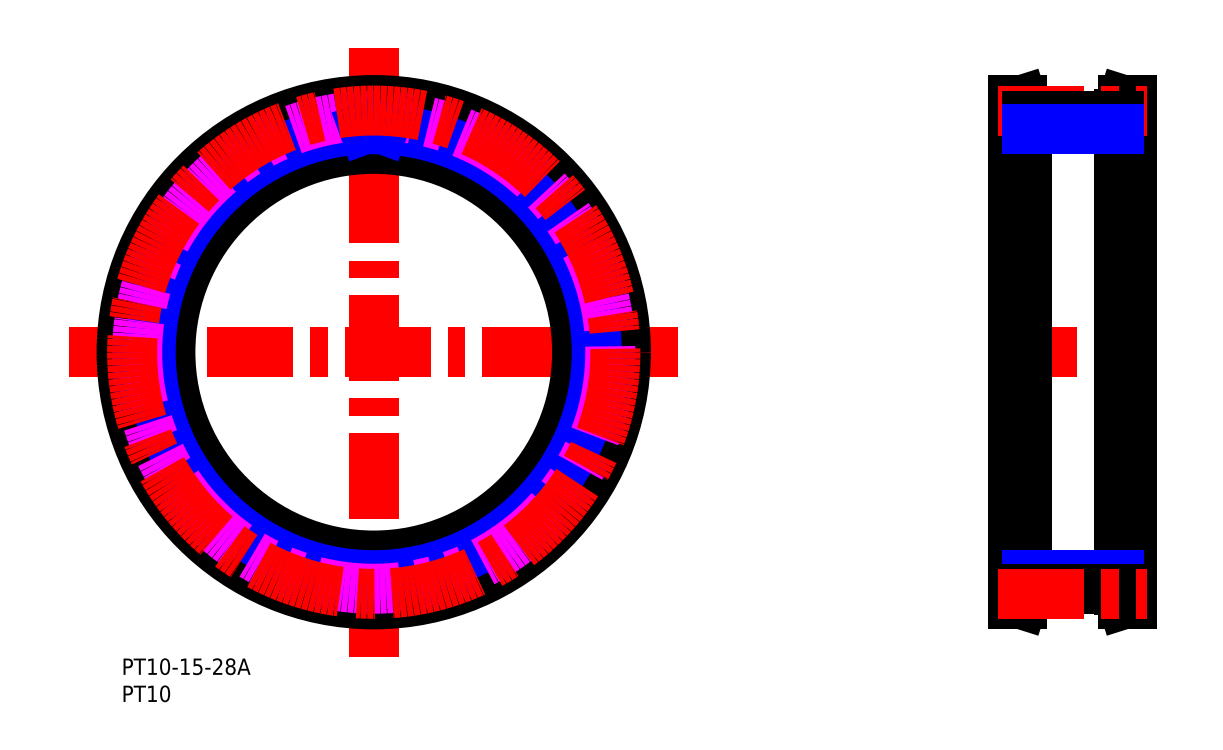
<metadata>
{"format":"dxf","ext":"dxf","renderer":"ezdxf+matplotlib","layout":"modelspace","background":"white","min_lineweight":24,"dpi":150}
</metadata>
<code>
0
SECTION
2
ENTITIES
0
TEXT
8
MSM_PART_NUMBER
10
0
20
-3
30
0
40
3
1
PT10-15-28A
0
TEXT
8
MSM_PART_NUMBER
10
0
20
-8
30
0
40
3
1
PT10
0
CIRCLE
8
MSM_DASHED
10
46.5
20
56.5
30
0
40
43.9
0
ARC
8
MSM_DASHED
10
46.5
20
56.5
30
0
40
41.13
50
358.1
51
1.934
0
LINE
8
MSM_DASHED
10
87.31
20
63.89
30
0
11
89.17
21
63.66
31
0
0
ARC
8
MSM_DASHED
10
88.1
20
55.1
30
0
40
0.5
50
178.1
51
250
0
LINE
8
MSM_DASHED
10
87.93
20
54.63
30
0
11
89.69
21
53.98
31
0
0
ARC
8
MSM_DASHED
10
86.75
20
67.13
30
0
40
0.5
50
122.9
51
194.8
0
LINE
8
MSM_DASHED
10
88.05
20
68.56
30
0
11
86.47
21
67.55
31
0
0
ARC
8
MSM_DASHED
10
46.5
20
56.5
30
0
40
41.12
50
10.92
51
14.79
0
ARC
8
MSM_DASHED
10
89.52
20
53.51
30
0
40
0.5
50
356
51
70
0
LINE
8
MSM_DASHED
10
84.64
20
72.79
30
0
11
86.51
21
72.97
31
0
0
ARC
8
MSM_DASHED
10
87.78
20
44.02
30
0
40
0.5
50
343.2
51
57.14
0
ARC
8
MSM_DASHED
10
87.37
20
64.39
30
0
40
0.5
50
190.9
51
262.9
0
ARC
8
MSM_DASHED
10
86.75
20
45.87
30
0
40
0.5
50
165.2
51
237.1
0
ARC
8
MSM_DASHED
10
88.1
20
57.9
30
0
40
0.5
50
110
51
181.9
0
LINE
8
MSM_DASHED
10
89.69
20
59.02
30
0
11
87.93
21
58.37
31
0
0
ARC
8
MSM_DASHED
10
89.52
20
59.49
30
0
40
0.5
50
290
51
3.97
0
ARC
8
MSM_DASHED
10
89.11
20
63.16
30
0
40
0.5
50
8.887
51
82.86
0
ARC
8
MSM_DASHED
10
46.5
20
56.5
30
0
40
41.12
50
178.1
51
181.9
0
ARC
8
MSM_DASHED
10
4.899
20
55.1
30
0
40
0.5
50
290
51
1.934
0
LINE
8
MSM_DASHED
10
3.307
20
53.98
30
0
11
5.07
21
54.63
31
0
0
ARC
8
MSM_DASHED
10
3.478
20
53.51
30
0
40
0.5
50
110
51
184
0
ARC
8
MSM_DASHED
10
46.5
20
56.5
30
0
40
43.62
50
184
51
188.9
0
ARC
8
MSM_DASHED
10
3.893
20
49.84
30
0
40
0.5
50
188.9
51
262.9
0
LINE
8
MSM_DASHED
10
5.691
20
49.11
30
0
11
3.831
21
49.34
31
0
0
ARC
8
MSM_DASHED
10
5.629
20
48.61
30
0
40
0.5
50
10.92
51
82.86
0
ARC
8
MSM_DASHED
10
46.5
20
56.5
30
0
40
41.12
50
190.9
51
194.8
0
ARC
8
MSM_DASHED
10
6.254
20
45.87
30
0
40
0.5
50
302.9
51
14.79
0
LINE
8
MSM_DASHED
10
4.95
20
44.44
30
0
11
6.526
21
45.45
31
0
0
ARC
8
MSM_DASHED
10
5.222
20
44.02
30
0
40
0.5
50
122.9
51
196.8
0
ARC
8
MSM_DASHED
10
46.5
20
56.5
30
0
40
43.62
50
196.8
51
201.7
0
ARC
8
MSM_DASHED
10
6.443
20
40.52
30
0
40
0.5
50
201.7
51
275.7
0
LINE
8
MSM_DASHED
10
8.359
20
40.21
30
0
11
6.493
21
40.03
31
0
0
ARC
8
MSM_DASHED
10
8.409
20
39.72
30
0
40
0.5
50
23.78
51
95.71
0
ARC
8
MSM_DASHED
10
46.5
20
56.5
30
0
40
41.12
50
203.8
51
207.6
0
ARC
8
MSM_DASHED
10
9.628
20
37.18
30
0
40
0.5
50
315.7
51
27.65
0
LINE
8
MSM_DASHED
10
8.677
20
35.49
30
0
11
9.986
21
36.84
31
0
0
ARC
8
MSM_DASHED
10
9.035
20
35.14
30
0
40
0.5
50
135.7
51
209.7
0
ARC
8
MSM_DASHED
10
46.5
20
56.5
30
0
40
43.62
50
209.7
51
214.6
0
ARC
8
MSM_DASHED
10
11
20
32.01
30
0
40
0.5
50
214.6
51
288.6
0
LINE
8
MSM_DASHED
10
12.94
20
32.13
30
0
11
11.16
21
31.54
31
0
0
ARC
8
MSM_DASHED
10
13.1
20
31.66
30
0
40
0.5
50
36.64
51
108.6
0
ARC
8
MSM_DASHED
10
46.5
20
56.5
30
0
40
41.12
50
216.6
51
220.5
0
ARC
8
MSM_DASHED
10
14.85
20
29.46
30
0
40
0.5
50
328.6
51
40.51
0
LINE
8
MSM_DASHED
10
14.3
20
27.6
30
0
11
15.28
21
29.2
31
0
0
ARC
8
MSM_DASHED
10
14.73
20
27.34
30
0
40
0.5
50
148.6
51
222.5
0
ARC
8
MSM_DASHED
10
46.5
20
56.5
30
0
40
43.62
50
222.5
51
227.5
0
ARC
8
MSM_DASHED
10
17.34
20
24.73
30
0
40
0.5
50
227.5
51
301.4
0
LINE
8
MSM_DASHED
10
19.2
20
25.28
30
0
11
17.6
21
24.3
31
0
0
ARC
8
MSM_DASHED
10
19.46
20
24.85
30
0
40
0.5
50
49.49
51
121.4
0
ARC
8
MSM_DASHED
10
46.5
20
56.5
30
0
40
41.13
50
229.5
51
233.4
0
ARC
8
MSM_DASHED
10
21.66
20
23.1
30
0
40
0.5
50
341.4
51
53.36
0
LINE
8
MSM_DASHED
10
21.54
20
21.16
30
0
11
22.13
21
22.94
31
0
0
ARC
8
MSM_DASHED
10
22.01
20
21
30
0
40
0.5
50
161.4
51
235.4
0
ARC
8
MSM_DASHED
10
46.5
20
56.5
30
0
40
43.62
50
235.4
51
240.3
0
ARC
8
MSM_DASHED
10
25.14
20
19.03
30
0
40
0.5
50
240.3
51
314.3
0
LINE
8
MSM_DASHED
10
26.84
20
19.99
30
0
11
25.49
21
18.68
31
0
0
ARC
8
MSM_DASHED
10
27.18
20
19.63
30
0
40
0.5
50
62.35
51
134.3
0
ARC
8
MSM_DASHED
10
46.5
20
56.5
30
0
40
41.12
50
242.4
51
246.2
0
ARC
8
MSM_DASHED
10
29.72
20
18.41
30
0
40
0.5
50
354.3
51
66.22
0
LINE
8
MSM_DASHED
10
30.03
20
16.49
30
0
11
30.21
21
18.36
31
0
0
ARC
8
MSM_DASHED
10
30.52
20
16.44
30
0
40
0.5
50
174.3
51
248.3
0
ARC
8
MSM_DASHED
10
46.5
20
56.5
30
0
40
43.62
50
248.3
51
253.2
0
ARC
8
MSM_DASHED
10
34.02
20
15.22
30
0
40
0.5
50
253.2
51
327.1
0
LINE
8
MSM_DASHED
10
35.45
20
16.53
30
0
11
34.44
21
14.95
31
0
0
ARC
8
MSM_DASHED
10
35.87
20
16.25
30
0
40
0.5
50
75.21
51
147.1
0
ARC
8
MSM_DASHED
10
46.5
20
56.5
30
0
40
41.12
50
255.2
51
259.1
0
ARC
8
MSM_DASHED
10
38.61
20
15.63
30
0
40
0.5
50
7.143
51
79.08
0
LINE
8
MSM_DASHED
10
39.34
20
13.83
30
0
11
39.11
21
15.69
31
0
0
ARC
8
MSM_DASHED
10
39.84
20
13.89
30
0
40
0.5
50
187.1
51
261.1
0
ARC
8
MSM_DASHED
10
46.5
20
56.5
30
0
40
43.62
50
261.1
51
266
0
ARC
8
MSM_DASHED
10
43.51
20
13.48
30
0
40
0.5
50
266
51
340
0
LINE
8
MSM_DASHED
10
44.63
20
15.07
30
0
11
43.98
21
13.31
31
0
0
ARC
8
MSM_DASHED
10
45.1
20
14.9
30
0
40
0.5
50
88.07
51
160
0
ARC
8
MSM_DASHED
10
46.5
20
56.5
30
0
40
41.12
50
268.1
51
271.9
0
ARC
8
MSM_DASHED
10
47.9
20
14.9
30
0
40
0.5
50
20
51
91.93
0
LINE
8
MSM_DASHED
10
49.02
20
13.31
30
0
11
48.37
21
15.07
31
0
0
ARC
8
MSM_DASHED
10
49.49
20
13.48
30
0
40
0.5
50
200
51
274
0
ARC
8
MSM_DASHED
10
46.5
20
56.5
30
0
40
43.62
50
274
51
278.9
0
ARC
8
MSM_DASHED
10
53.16
20
13.89
30
0
40
0.5
50
278.9
51
352.9
0
LINE
8
MSM_DASHED
10
53.89
20
15.69
30
0
11
53.66
21
13.83
31
0
0
ARC
8
MSM_DASHED
10
54.39
20
15.63
30
0
40
0.5
50
100.9
51
172.9
0
ARC
8
MSM_DASHED
10
46.5
20
56.5
30
0
40
41.12
50
280.9
51
284.8
0
ARC
8
MSM_DASHED
10
57.13
20
16.25
30
0
40
0.5
50
32.86
51
104.8
0
LINE
8
MSM_DASHED
10
58.56
20
14.95
30
0
11
57.55
21
16.53
31
0
0
ARC
8
MSM_DASHED
10
58.98
20
15.22
30
0
40
0.5
50
212.9
51
286.8
0
ARC
8
MSM_DASHED
10
46.5
20
56.5
30
0
40
43.62
50
286.8
51
291.7
0
ARC
8
MSM_DASHED
10
62.48
20
16.44
30
0
40
0.5
50
291.7
51
5.714
0
LINE
8
MSM_DASHED
10
62.79
20
18.36
30
0
11
62.97
21
16.49
31
0
0
ARC
8
MSM_DASHED
10
63.28
20
18.41
30
0
40
0.5
50
113.8
51
185.7
0
ARC
8
MSM_DASHED
10
46.5
20
56.5
30
0
40
41.13
50
293.8
51
297.6
0
ARC
8
MSM_DASHED
10
65.82
20
19.63
30
0
40
0.5
50
45.71
51
117.6
0
LINE
8
MSM_DASHED
10
67.51
20
18.68
30
0
11
66.16
21
19.99
31
0
0
ARC
8
MSM_DASHED
10
67.86
20
19.03
30
0
40
0.5
50
225.7
51
299.7
0
ARC
8
MSM_DASHED
10
46.5
20
56.5
30
0
40
43.62
50
299.7
51
304.6
0
ARC
8
MSM_DASHED
10
70.99
20
21
30
0
40
0.5
50
304.6
51
18.57
0
LINE
8
MSM_DASHED
10
70.87
20
22.94
30
0
11
71.46
21
21.16
31
0
0
ARC
8
MSM_DASHED
10
71.34
20
23.1
30
0
40
0.5
50
126.6
51
198.6
0
ARC
8
MSM_DASHED
10
46.5
20
56.5
30
0
40
41.12
50
306.6
51
310.5
0
ARC
8
MSM_DASHED
10
73.54
20
24.85
30
0
40
0.5
50
58.57
51
130.5
0
LINE
8
MSM_DASHED
10
75.4
20
24.3
30
0
11
73.8
21
25.28
31
0
0
ARC
8
MSM_DASHED
10
75.66
20
24.73
30
0
40
0.5
50
238.6
51
312.5
0
ARC
8
MSM_DASHED
10
46.5
20
56.5
30
0
40
43.62
50
312.5
51
317.5
0
ARC
8
MSM_DASHED
10
78.27
20
27.34
30
0
40
0.5
50
317.5
51
31.43
0
LINE
8
MSM_DASHED
10
77.72
20
29.2
30
0
11
78.7
21
27.6
31
0
0
ARC
8
MSM_DASHED
10
78.15
20
29.46
30
0
40
0.5
50
139.5
51
211.4
0
ARC
8
MSM_DASHED
10
46.5
20
56.5
30
0
40
41.12
50
319.5
51
323.4
0
ARC
8
MSM_DASHED
10
79.9
20
31.66
30
0
40
0.5
50
71.43
51
143.4
0
LINE
8
MSM_DASHED
10
81.84
20
31.54
30
0
11
80.06
21
32.13
31
0
0
ARC
8
MSM_DASHED
10
82
20
32.01
30
0
40
0.5
50
251.4
51
325.4
0
ARC
8
MSM_DASHED
10
46.5
20
56.5
30
0
40
43.63
50
325.4
51
330.3
0
ARC
8
MSM_DASHED
10
83.97
20
35.14
30
0
40
0.5
50
330.3
51
44.29
0
LINE
8
MSM_DASHED
10
83.01
20
36.84
30
0
11
84.32
21
35.49
31
0
0
ARC
8
MSM_DASHED
10
83.37
20
37.18
30
0
40
0.5
50
152.4
51
224.3
0
ARC
8
MSM_DASHED
10
46.5
20
56.5
30
0
40
41.13
50
332.4
51
336.2
0
ARC
8
MSM_DASHED
10
84.59
20
39.72
30
0
40
0.5
50
84.29
51
156.2
0
LINE
8
MSM_DASHED
10
86.51
20
40.03
30
0
11
84.64
21
40.21
31
0
0
ARC
8
MSM_DASHED
10
86.56
20
40.52
30
0
40
0.5
50
264.3
51
338.3
0
ARC
8
MSM_DASHED
10
46.5
20
56.5
30
0
40
43.62
50
338.3
51
343.2
0
LINE
8
MSM_DASHED
10
86.47
20
45.45
30
0
11
88.05
21
44.44
31
0
0
ARC
8
MSM_DASHED
10
46.5
20
56.5
30
0
40
41.12
50
345.2
51
349.1
0
ARC
8
MSM_DASHED
10
87.37
20
48.61
30
0
40
0.5
50
97.14
51
169.1
0
LINE
8
MSM_DASHED
10
89.17
20
49.34
30
0
11
87.31
21
49.11
31
0
0
ARC
8
MSM_DASHED
10
89.11
20
49.84
30
0
40
0.5
50
277.1
51
351.1
0
ARC
8
MSM_DASHED
10
46.5
20
56.5
30
0
40
43.62
50
351.1
51
356
0
ARC
8
MSM_DASHED
10
46.5
20
56.5
30
0
40
43.62
50
3.97
51
8.887
0
ARC
8
MSM_DASHED
10
87.78
20
68.98
30
0
40
0.5
50
302.9
51
16.83
0
ARC
8
MSM_DASHED
10
46.5
20
56.5
30
0
40
43.62
50
16.83
51
21.74
0
ARC
8
MSM_DASHED
10
86.56
20
72.48
30
0
40
0.5
50
21.74
51
95.71
0
ARC
8
MSM_DASHED
10
84.59
20
73.28
30
0
40
0.5
50
203.8
51
275.7
0
ARC
8
MSM_DASHED
10
46.5
20
56.5
30
0
40
41.13
50
23.78
51
27.65
0
ARC
8
MSM_DASHED
10
83.37
20
75.82
30
0
40
0.5
50
135.7
51
207.6
0
LINE
8
MSM_DASHED
10
84.32
20
77.51
30
0
11
83.01
21
76.16
31
0
0
ARC
8
MSM_DASHED
10
83.97
20
77.86
30
0
40
0.5
50
315.7
51
29.68
0
ARC
8
MSM_DASHED
10
46.5
20
56.5
30
0
40
43.62
50
29.68
51
34.6
0
ARC
8
MSM_DASHED
10
82
20
80.99
30
0
40
0.5
50
34.6
51
108.6
0
LINE
8
MSM_DASHED
10
80.06
20
80.87
30
0
11
81.84
21
81.46
31
0
0
ARC
8
MSM_DASHED
10
79.9
20
81.34
30
0
40
0.5
50
216.6
51
288.6
0
ARC
8
MSM_DASHED
10
46.5
20
56.5
30
0
40
41.12
50
36.64
51
40.51
0
ARC
8
MSM_DASHED
10
78.15
20
83.54
30
0
40
0.5
50
148.6
51
220.5
0
LINE
8
MSM_DASHED
10
78.7
20
85.4
30
0
11
77.72
21
83.8
31
0
0
ARC
8
MSM_DASHED
10
78.27
20
85.66
30
0
40
0.5
50
328.6
51
42.54
0
ARC
8
MSM_DASHED
10
46.5
20
56.5
30
0
40
43.62
50
42.54
51
47.46
0
ARC
8
MSM_DASHED
10
75.66
20
88.27
30
0
40
0.5
50
47.46
51
121.4
0
LINE
8
MSM_DASHED
10
73.8
20
87.72
30
0
11
75.4
21
88.7
31
0
0
ARC
8
MSM_DASHED
10
73.54
20
88.15
30
0
40
0.5
50
229.5
51
301.4
0
ARC
8
MSM_DASHED
10
46.5
20
56.5
30
0
40
41.13
50
49.49
51
53.36
0
ARC
8
MSM_DASHED
10
71.34
20
89.9
30
0
40
0.5
50
161.4
51
233.4
0
LINE
8
MSM_DASHED
10
71.46
20
91.84
30
0
11
70.87
21
90.06
31
0
0
ARC
8
MSM_DASHED
10
70.99
20
92
30
0
40
0.5
50
341.4
51
55.4
0
ARC
8
MSM_DASHED
10
46.5
20
56.5
30
0
40
43.62
50
55.4
51
60.32
0
ARC
8
MSM_DASHED
10
67.86
20
93.97
30
0
40
0.5
50
60.32
51
134.3
0
LINE
8
MSM_DASHED
10
66.16
20
93.01
30
0
11
67.51
21
94.32
31
0
0
ARC
8
MSM_DASHED
10
65.82
20
93.37
30
0
40
0.5
50
242.4
51
314.3
0
ARC
8
MSM_DASHED
10
46.5
20
56.5
30
0
40
41.12
50
62.35
51
66.22
0
ARC
8
MSM_DASHED
10
63.28
20
94.59
30
0
40
0.5
50
174.3
51
246.2
0
LINE
8
MSM_DASHED
10
62.97
20
96.51
30
0
11
62.79
21
94.64
31
0
0
ARC
8
MSM_DASHED
10
62.48
20
96.56
30
0
40
0.5
50
354.3
51
68.26
0
ARC
8
MSM_DASHED
10
46.5
20
56.5
30
0
40
43.62
50
68.26
51
73.17
0
ARC
8
MSM_DASHED
10
58.98
20
97.78
30
0
40
0.5
50
73.17
51
147.1
0
LINE
8
MSM_DASHED
10
57.55
20
96.47
30
0
11
58.56
21
98.05
31
0
0
ARC
8
MSM_DASHED
10
57.13
20
96.75
30
0
40
0.5
50
255.2
51
327.1
0
ARC
8
MSM_DASHED
10
46.5
20
56.5
30
0
40
41.13
50
75.21
51
79.08
0
ARC
8
MSM_DASHED
10
54.39
20
97.37
30
0
40
0.5
50
187.1
51
259.1
0
LINE
8
MSM_DASHED
10
53.66
20
99.17
30
0
11
53.89
21
97.31
31
0
0
ARC
8
MSM_DASHED
10
53.16
20
99.11
30
0
40
0.5
50
7.143
51
81.11
0
ARC
8
MSM_DASHED
10
46.5
20
56.5
30
0
40
43.62
50
81.11
51
86.03
0
ARC
8
MSM_DASHED
10
49.49
20
99.52
30
0
40
0.5
50
86.03
51
160
0
LINE
8
MSM_DASHED
10
49.02
20
99.69
30
0
11
48.37
21
97.93
31
0
0
ARC
8
MSM_DASHED
10
47.9
20
98.1
30
0
40
0.5
50
268.1
51
340
0
ARC
8
MSM_DASHED
10
46.5
20
56.5
30
0
40
41.13
50
88.07
51
91.93
0
ARC
8
MSM_DASHED
10
45.1
20
98.1
30
0
40
0.5
50
200
51
271.9
0
LINE
8
MSM_DASHED
10
44.63
20
97.93
30
0
11
43.98
21
99.69
31
0
0
ARC
8
MSM_DASHED
10
43.51
20
99.52
30
0
40
0.5
50
20
51
93.97
0
ARC
8
MSM_DASHED
10
46.5
20
56.5
30
0
40
43.62
50
93.97
51
98.89
0
ARC
8
MSM_DASHED
10
39.84
20
99.11
30
0
40
0.5
50
98.89
51
172.9
0
LINE
8
MSM_DASHED
10
39.11
20
97.31
30
0
11
39.34
21
99.17
31
0
0
ARC
8
MSM_DASHED
10
38.61
20
97.37
30
0
40
0.5
50
280.9
51
352.9
0
ARC
8
MSM_DASHED
10
46.5
20
56.5
30
0
40
41.12
50
100.9
51
104.8
0
ARC
8
MSM_DASHED
10
35.87
20
96.75
30
0
40
0.5
50
212.9
51
284.8
0
LINE
8
MSM_DASHED
10
34.44
20
98.05
30
0
11
35.45
21
96.47
31
0
0
ARC
8
MSM_DASHED
10
34.02
20
97.78
30
0
40
0.5
50
32.86
51
106.8
0
ARC
8
MSM_DASHED
10
46.5
20
56.5
30
0
40
43.63
50
106.8
51
111.7
0
ARC
8
MSM_DASHED
10
30.52
20
96.56
30
0
40
0.5
50
111.7
51
185.7
0
LINE
8
MSM_DASHED
10
30.21
20
94.64
30
0
11
30.03
21
96.51
31
0
0
ARC
8
MSM_DASHED
10
29.72
20
94.59
30
0
40
0.5
50
293.8
51
5.714
0
ARC
8
MSM_DASHED
10
46.5
20
56.5
30
0
40
41.12
50
113.8
51
117.6
0
ARC
8
MSM_DASHED
10
27.18
20
93.37
30
0
40
0.5
50
225.7
51
297.6
0
LINE
8
MSM_DASHED
10
25.49
20
94.32
30
0
11
26.84
21
93.01
31
0
0
ARC
8
MSM_DASHED
10
25.14
20
93.97
30
0
40
0.5
50
45.71
51
119.7
0
ARC
8
MSM_DASHED
10
46.5
20
56.5
30
0
40
43.62
50
119.7
51
124.6
0
ARC
8
MSM_DASHED
10
22.01
20
92
30
0
40
0.5
50
124.6
51
198.6
0
LINE
8
MSM_DASHED
10
22.13
20
90.06
30
0
11
21.54
21
91.84
31
0
0
ARC
8
MSM_DASHED
10
21.66
20
89.9
30
0
40
0.5
50
306.6
51
18.57
0
ARC
8
MSM_DASHED
10
46.5
20
56.5
30
0
40
41.12
50
126.6
51
130.5
0
ARC
8
MSM_DASHED
10
19.46
20
88.15
30
0
40
0.5
50
238.6
51
310.5
0
LINE
8
MSM_DASHED
10
17.6
20
88.7
30
0
11
19.2
21
87.72
31
0
0
ARC
8
MSM_DASHED
10
17.34
20
88.27
30
0
40
0.5
50
58.57
51
132.5
0
ARC
8
MSM_DASHED
10
46.5
20
56.5
30
0
40
43.62
50
132.5
51
137.5
0
ARC
8
MSM_DASHED
10
14.73
20
85.66
30
0
40
0.5
50
137.5
51
211.4
0
LINE
8
MSM_DASHED
10
15.28
20
83.8
30
0
11
14.3
21
85.4
31
0
0
ARC
8
MSM_DASHED
10
14.85
20
83.54
30
0
40
0.5
50
319.5
51
31.43
0
ARC
8
MSM_DASHED
10
46.5
20
56.5
30
0
40
41.12
50
139.5
51
143.4
0
ARC
8
MSM_DASHED
10
13.1
20
81.34
30
0
40
0.5
50
251.4
51
323.4
0
LINE
8
MSM_DASHED
10
11.16
20
81.46
30
0
11
12.94
21
80.87
31
0
0
ARC
8
MSM_DASHED
10
11
20
80.99
30
0
40
0.5
50
71.43
51
145.4
0
ARC
8
MSM_DASHED
10
46.5
20
56.5
30
0
40
43.63
50
145.4
51
150.3
0
ARC
8
MSM_DASHED
10
9.035
20
77.86
30
0
40
0.5
50
150.3
51
224.3
0
LINE
8
MSM_DASHED
10
9.986
20
76.16
30
0
11
8.677
21
77.51
31
0
0
ARC
8
MSM_DASHED
10
9.628
20
75.82
30
0
40
0.5
50
332.4
51
44.29
0
ARC
8
MSM_DASHED
10
46.5
20
56.5
30
0
40
41.13
50
152.4
51
156.2
0
ARC
8
MSM_DASHED
10
8.409
20
73.28
30
0
40
0.5
50
264.3
51
336.2
0
LINE
8
MSM_DASHED
10
6.493
20
72.97
30
0
11
8.359
21
72.79
31
0
0
ARC
8
MSM_DASHED
10
6.443
20
72.48
30
0
40
0.5
50
84.29
51
158.3
0
ARC
8
MSM_DASHED
10
46.5
20
56.5
30
0
40
43.62
50
158.3
51
163.2
0
ARC
8
MSM_DASHED
10
5.222
20
68.98
30
0
40
0.5
50
163.2
51
237.1
0
LINE
8
MSM_DASHED
10
6.526
20
67.55
30
0
11
4.95
21
68.56
31
0
0
ARC
8
MSM_DASHED
10
6.254
20
67.13
30
0
40
0.5
50
345.2
51
57.14
0
ARC
8
MSM_DASHED
10
46.5
20
56.5
30
0
40
41.12
50
165.2
51
169.1
0
ARC
8
MSM_DASHED
10
5.629
20
64.39
30
0
40
0.5
50
277.1
51
349.1
0
LINE
8
MSM_DASHED
10
3.831
20
63.66
30
0
11
5.691
21
63.89
31
0
0
ARC
8
MSM_DASHED
10
3.893
20
63.16
30
0
40
0.5
50
97.14
51
171.1
0
ARC
8
MSM_DASHED
10
46.5
20
56.5
30
0
40
43.62
50
171.1
51
176
0
ARC
8
MSM_DASHED
10
3.478
20
59.49
30
0
40
0.5
50
176
51
250
0
LINE
8
MSM_DASHED
10
5.07
20
58.37
30
0
11
3.307
21
59.02
31
0
0
ARC
8
MSM_DASHED
10
4.899
20
57.9
30
0
40
0.5
50
358.1
51
70
0
LINE
8
MSM_CENTER
10
-9.649
20
56.5
30
0
11
102.6
21
56.5
31
0
0
LINE
8
MSM_CENTER
10
46.5
20
0.3513
30
0
11
46.5
21
112.6
31
0
0
CIRCLE
8
MSM_CONTINUOUS
10
46.5
20
56.5
30
0
40
46.5
0
CIRCLE
8
MSM_CONTINUOUS
10
46.5
20
56.5
30
0
40
43.65
0
CIRCLE
8
MSM_CONTINUOUS
10
46.5
20
56.5
30
0
40
37.5
0
LINE
8
MSM_DASHED
10
185.5
20
12.85
30
0
11
186.4
21
10
31
0
0
LINE
8
MSM_DASHED
10
186.4
20
103
30
0
11
185.5
21
100.2
31
0
0
LINE
8
MSM_DASHED
10
185.5
20
12.85
30
0
11
185.5
21
100.2
31
0
0
LINE
8
MSM_DASHED
10
165.3
20
100.2
30
0
11
164.4
21
103
31
0
0
LINE
8
MSM_DASHED
10
164.4
20
10
30
0
11
165.3
21
12.85
31
0
0
LINE
8
MSM_DASHED
10
165.3
20
100.2
30
0
11
165.3
21
12.85
31
0
0
LINE
8
MSM_DASHED
10
164.4
20
19
30
0
11
166.9
21
19
31
0
0
LINE
8
MSM_DASHED
10
166.9
20
94
30
0
11
164.4
21
94
31
0
0
LINE
8
MSM_DASHED
10
183.9
20
19
30
0
11
186.4
21
19
31
0
0
LINE
8
MSM_DASHED
10
186.4
20
94
30
0
11
183.9
21
94
31
0
0
LINE
8
MSM_CENTER
10
160.3
20
56.5
30
0
11
190.5
21
56.5
31
0
0
LINE
8
MSM_CONTINUOUS
10
186.4
20
103
30
0
11
184.7
21
103
31
0
0
LINE
8
MSM_CONTINUOUS
10
184.7
20
10
30
0
11
186.4
21
10
31
0
0
LINE
8
MSM_CONTINUOUS
10
186.4
20
10
30
0
11
186.4
21
103
31
0
0
LINE
8
MSM_CONTINUOUS
10
183.9
20
12.6
30
0
11
184.7
21
10
31
0
0
LINE
8
MSM_CONTINUOUS
10
184.7
20
103
30
0
11
183.9
21
100.4
31
0
0
LINE
8
MSM_CONTINUOUS
10
184.7
20
10
30
0
11
184.7
21
103
31
0
0
LINE
8
MSM_CONTINUOUS
10
183.9
20
12.6
30
0
11
183.9
21
100.4
31
0
0
LINE
8
MSM_CONTINUOUS
10
166.9
20
100.4
30
0
11
166.1
21
103
31
0
0
LINE
8
MSM_CONTINUOUS
10
166.1
20
10
30
0
11
166.9
21
12.6
31
0
0
LINE
8
MSM_CONTINUOUS
10
166.9
20
100.4
30
0
11
166.9
21
12.6
31
0
0
LINE
8
MSM_CONTINUOUS
10
164.4
20
10
30
0
11
166.1
21
10
31
0
0
LINE
8
MSM_CONTINUOUS
10
166.1
20
103
30
0
11
164.4
21
103
31
0
0
LINE
8
MSM_CONTINUOUS
10
164.4
20
103
30
0
11
164.4
21
10
31
0
0
LINE
8
MSM_CONTINUOUS
10
166.1
20
103
30
0
11
166.1
21
10
31
0
0
CIRCLE
8
MSM_NARROW
10
46.5
20
56.5
30
0
40
41.13
0
CIRCLE
8
MSM_IMAGINARY
10
46.5
20
56.5
30
0
40
43.63
0
LINE
8
MSM_NARROW
10
44.75
20
97.59
30
0
11
44.63
21
97.93
31
0
0
LINE
8
MSM_NARROW
10
48.25
20
97.59
30
0
11
48.37
21
97.93
31
0
0
CIRCLE
8
MSM_CENTER
10
46.5
20
56.5
30
0
40
44.56
0
LINE
8
MSM_CENTER
10
161.6
20
101.1
30
0
11
189.1
21
101.1
31
0
0
LINE
8
MSM_CONTINUOUS
10
166.9
20
100.1
30
0
11
183.9
21
100.1
31
0
0
LINE
8
MSM_NARROW
10
166.9
20
97.63
30
0
11
183.9
21
97.63
31
0
0
LINE
8
MSM_NARROW
10
166.9
20
15.38
30
0
11
183.9
21
15.38
31
0
0
LINE
8
MSM_CONTINUOUS
10
166.9
20
12.88
30
0
11
183.9
21
12.88
31
0
0
LINE
8
MSM_CENTER
10
161.6
20
11.94
30
0
11
189.1
21
11.94
31
0
0
VIEWPORT
8
0
10
5.25
20
3.5
30
0
40
11.55
41
8.925
68
     1
69
     1
0
VIEWPORT
8
0
10
5.25
20
3.5
30
0
40
8.4
41
5.6
68
     2
69
     2
0
ENDSEC
0
EOF

</code>
